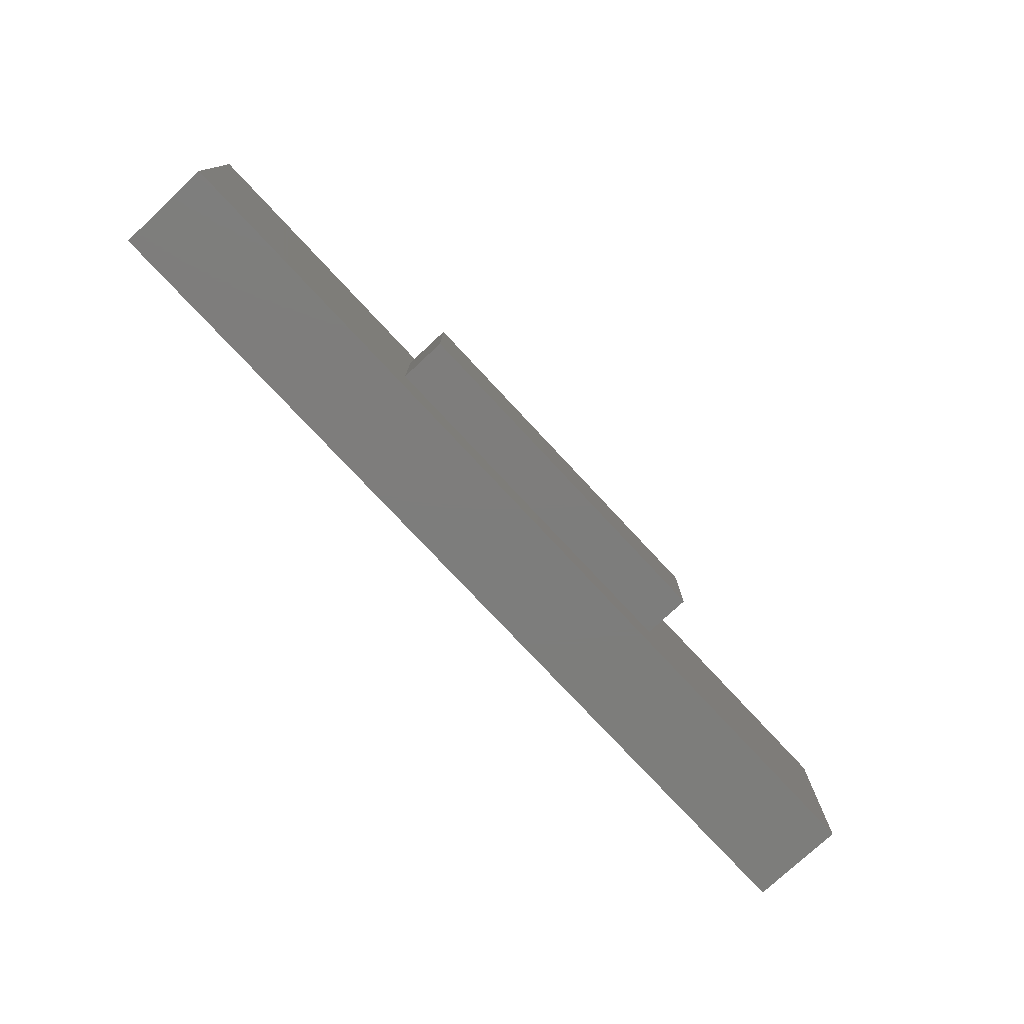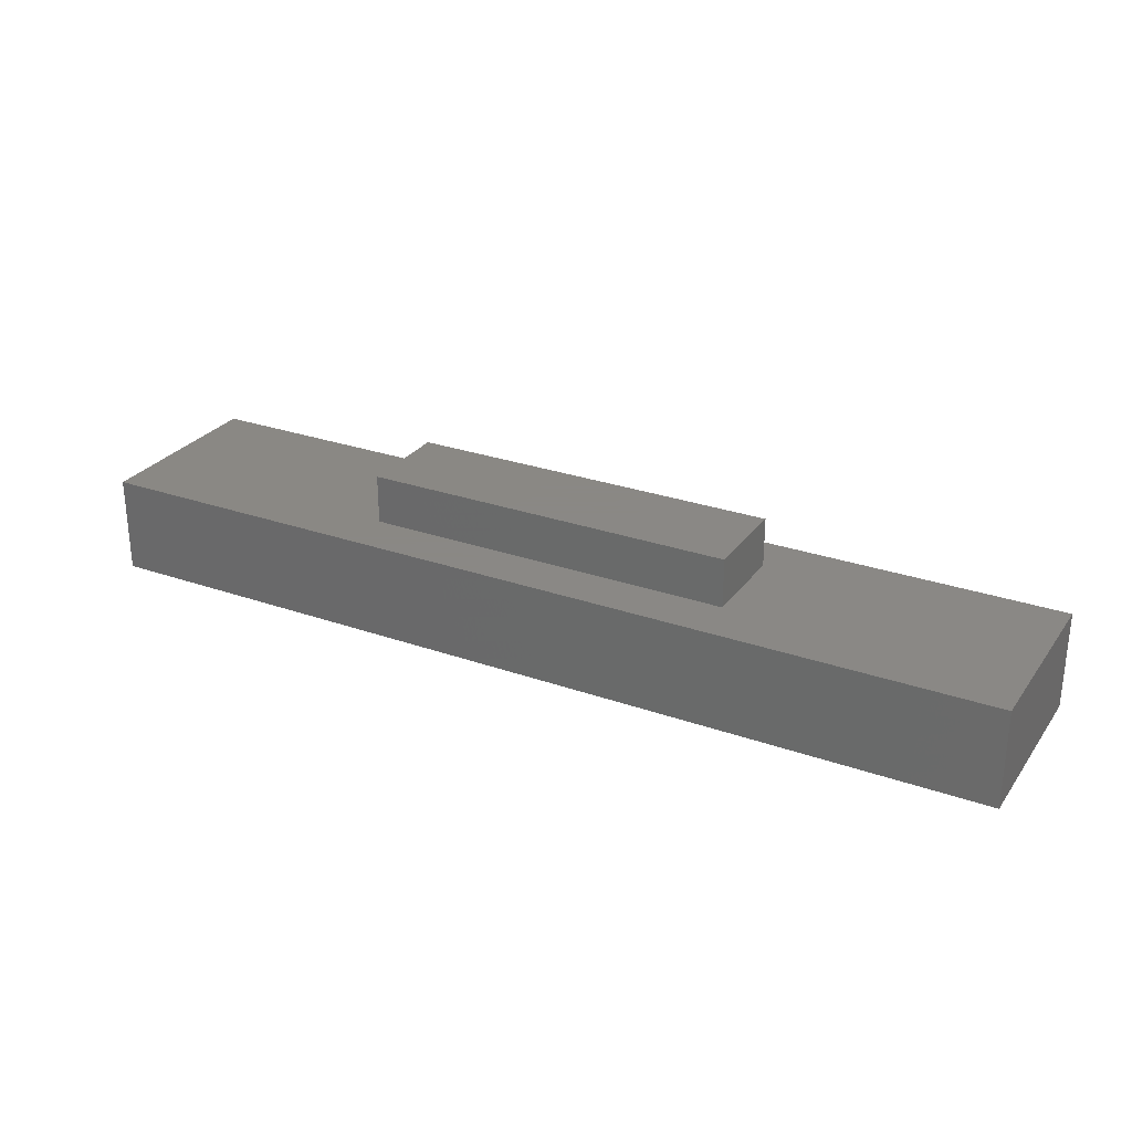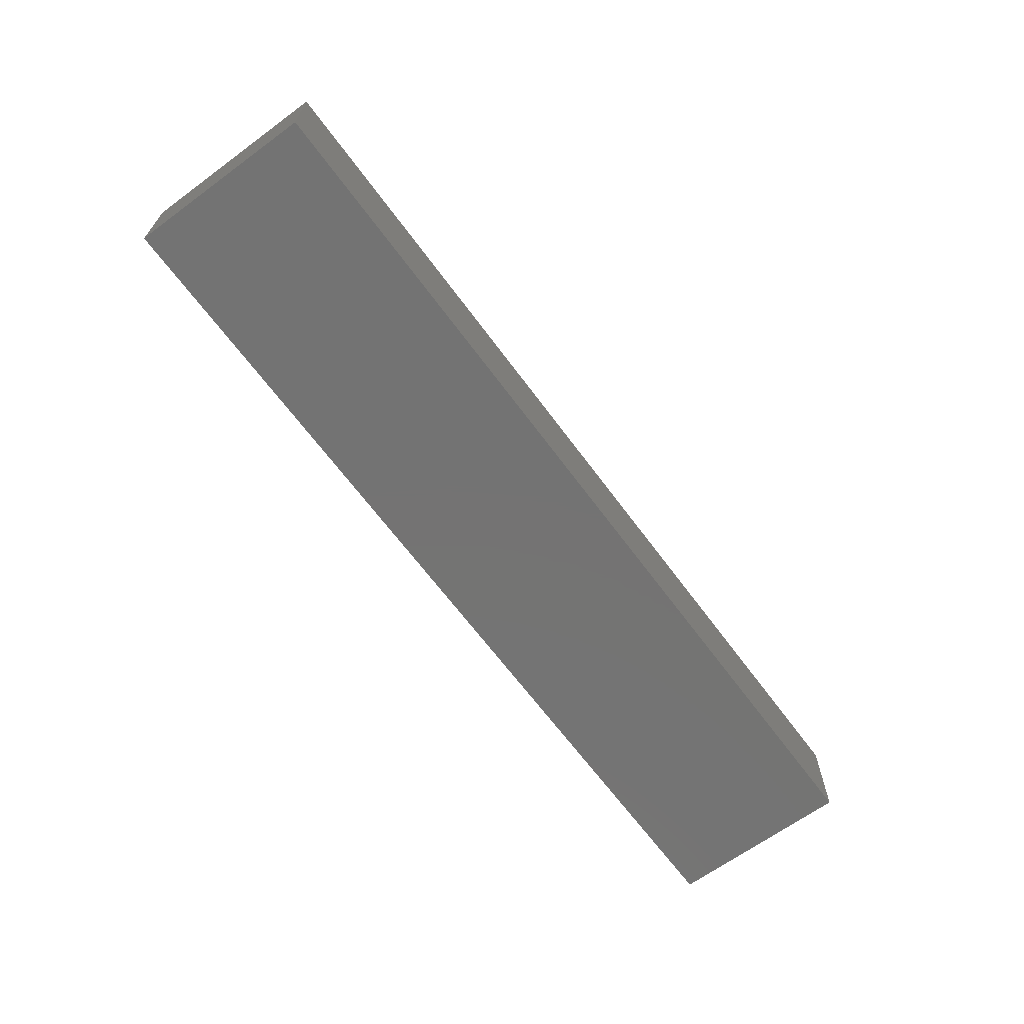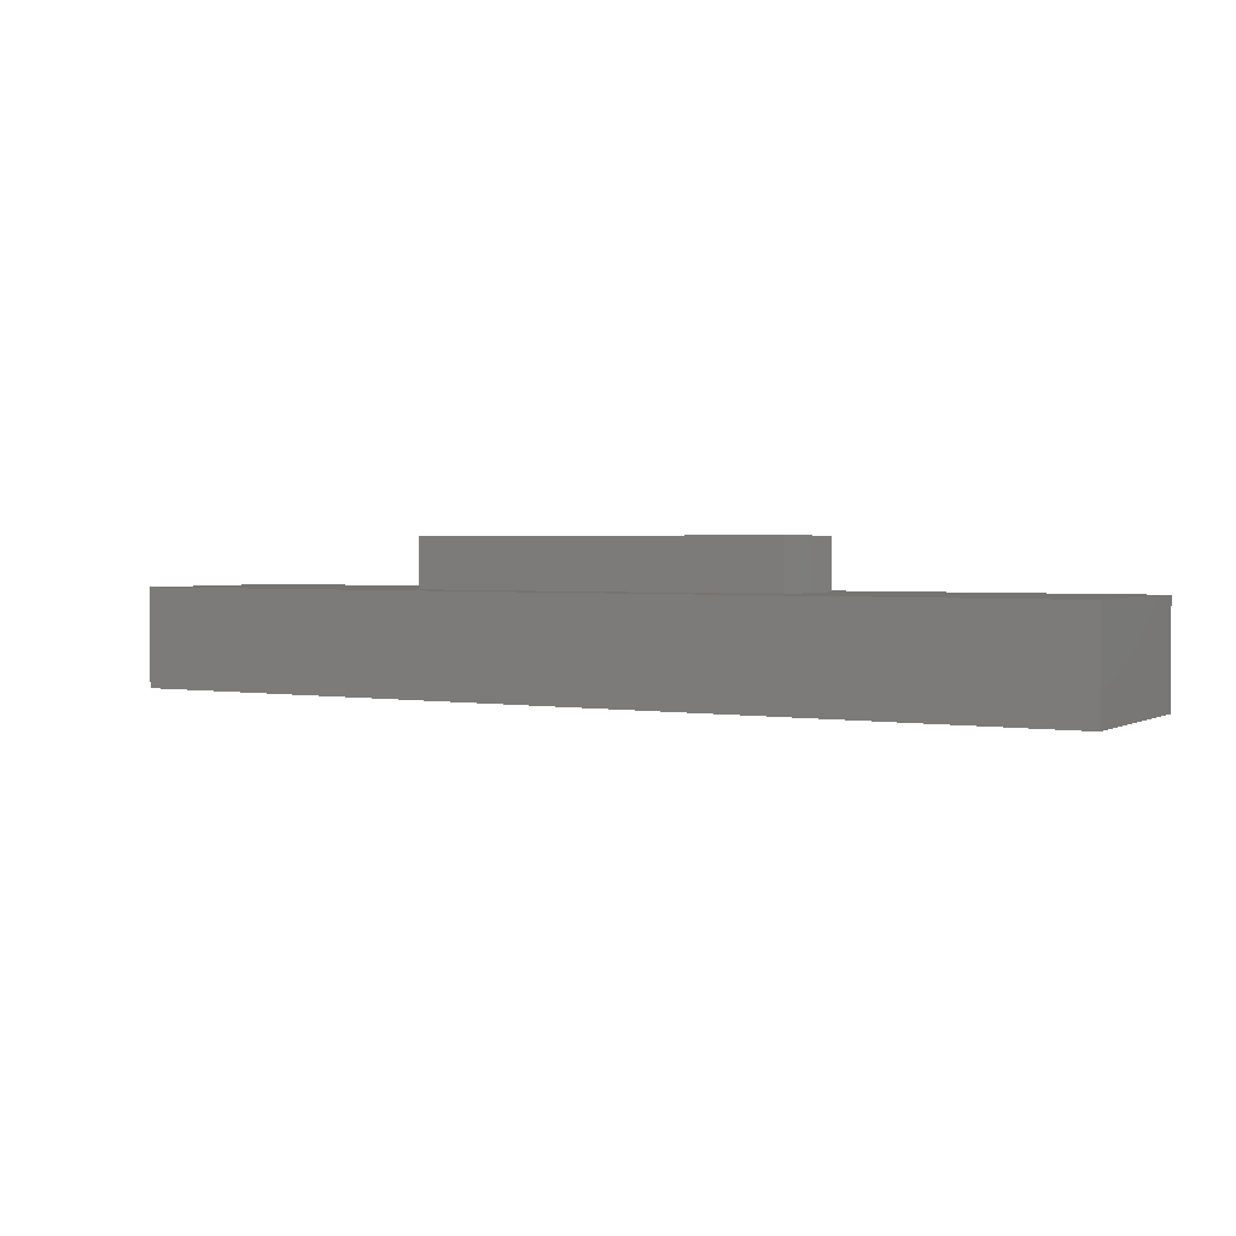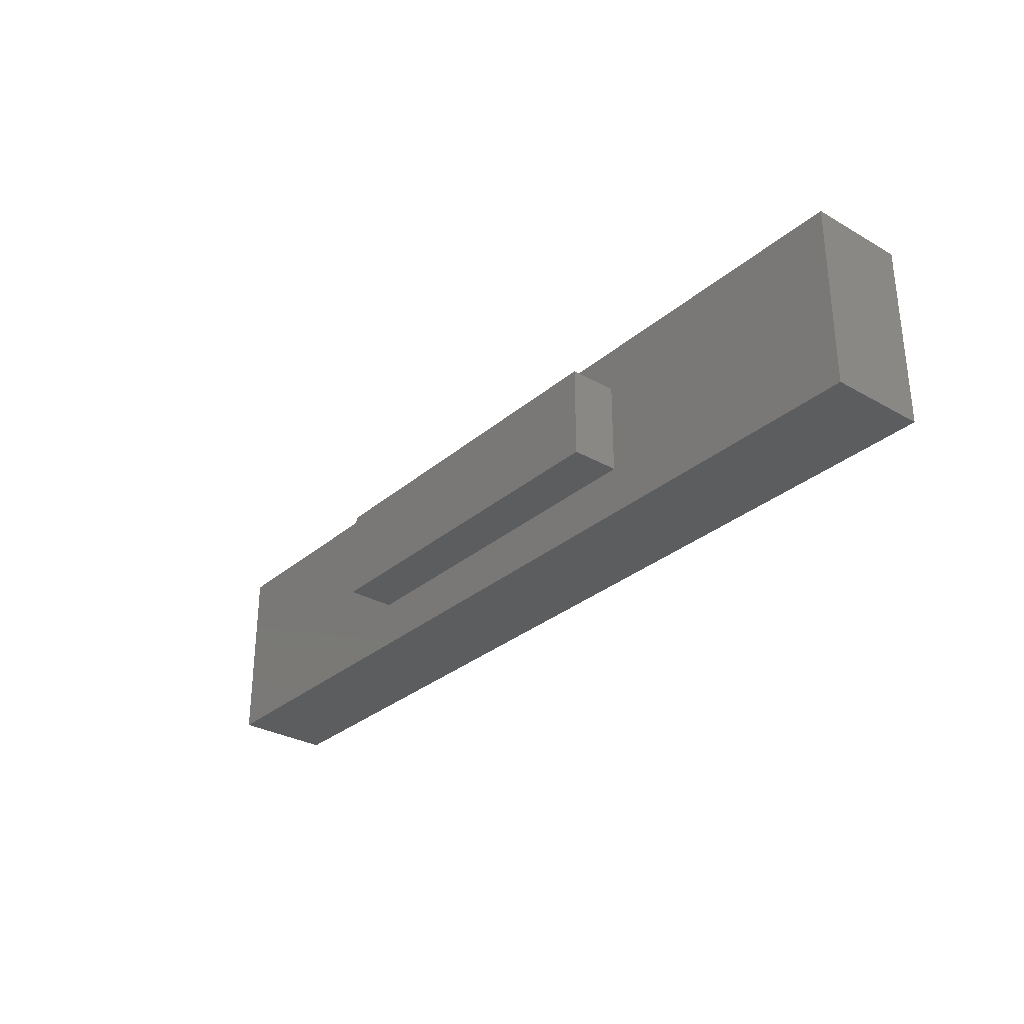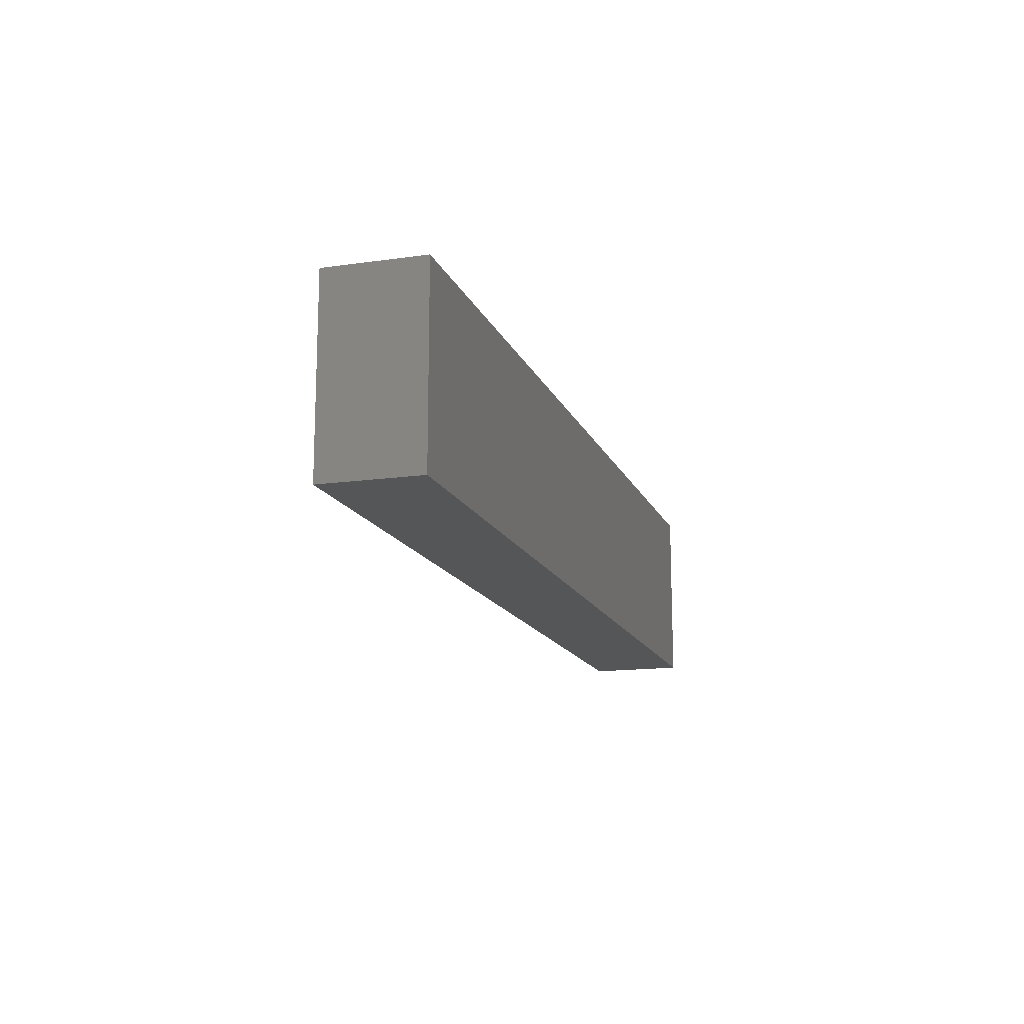
<metadata>
{"format":"stl","ext":"stl","renderer":"f3d","projection":"perspective","resolution":1024,"background":"white","views":[{"elev":-76.8,"azim":-47.0,"up":"+Y"},{"elev":27.7,"azim":28.3,"up":"+Z"},{"elev":-65.7,"azim":126.4,"up":"+Z"},{"elev":2.0,"azim":30.3,"up":"+Z"},{"elev":-30.5,"azim":50.5,"up":"+Y"},{"elev":-14.8,"azim":107.0,"up":"+Y"}]}
</metadata>
<code>
# stl→obj: 16 verts, 28 faces
v 0.375 -0.07812 0.07812
v 0.1484 -0.03906 0.07812
v -0.375 -0.07812 0.07812
v -0.1484 -0.03906 0.07812
v -0.375 0.07187 0.07812
v -0.1484 0.03594 0.07812
v 0.375 0.07187 0.07812
v 0.1484 0.03594 0.07812
v -0.1484 0.03594 0.1172
v -0.1484 -0.03906 0.1172
v 0.1484 0.03594 0.1172
v 0.1484 -0.03906 0.1172
v -0.375 -0.07812 0
v -0.375 0.07187 0
v 0.375 -0.07812 0
v 0.375 0.07187 0
f 1 2 3
f 3 2 4
f 3 4 5
f 5 4 6
f 5 6 7
f 7 6 8
f 7 8 1
f 1 8 2
f 9 6 10
f 10 6 4
f 11 8 9
f 9 8 6
f 12 2 11
f 11 2 8
f 10 4 12
f 12 4 2
f 10 12 9
f 9 12 11
f 13 14 15
f 15 14 16
f 5 14 3
f 3 14 13
f 7 16 5
f 5 16 14
f 1 15 7
f 7 15 16
f 3 13 1
f 1 13 15

</code>
